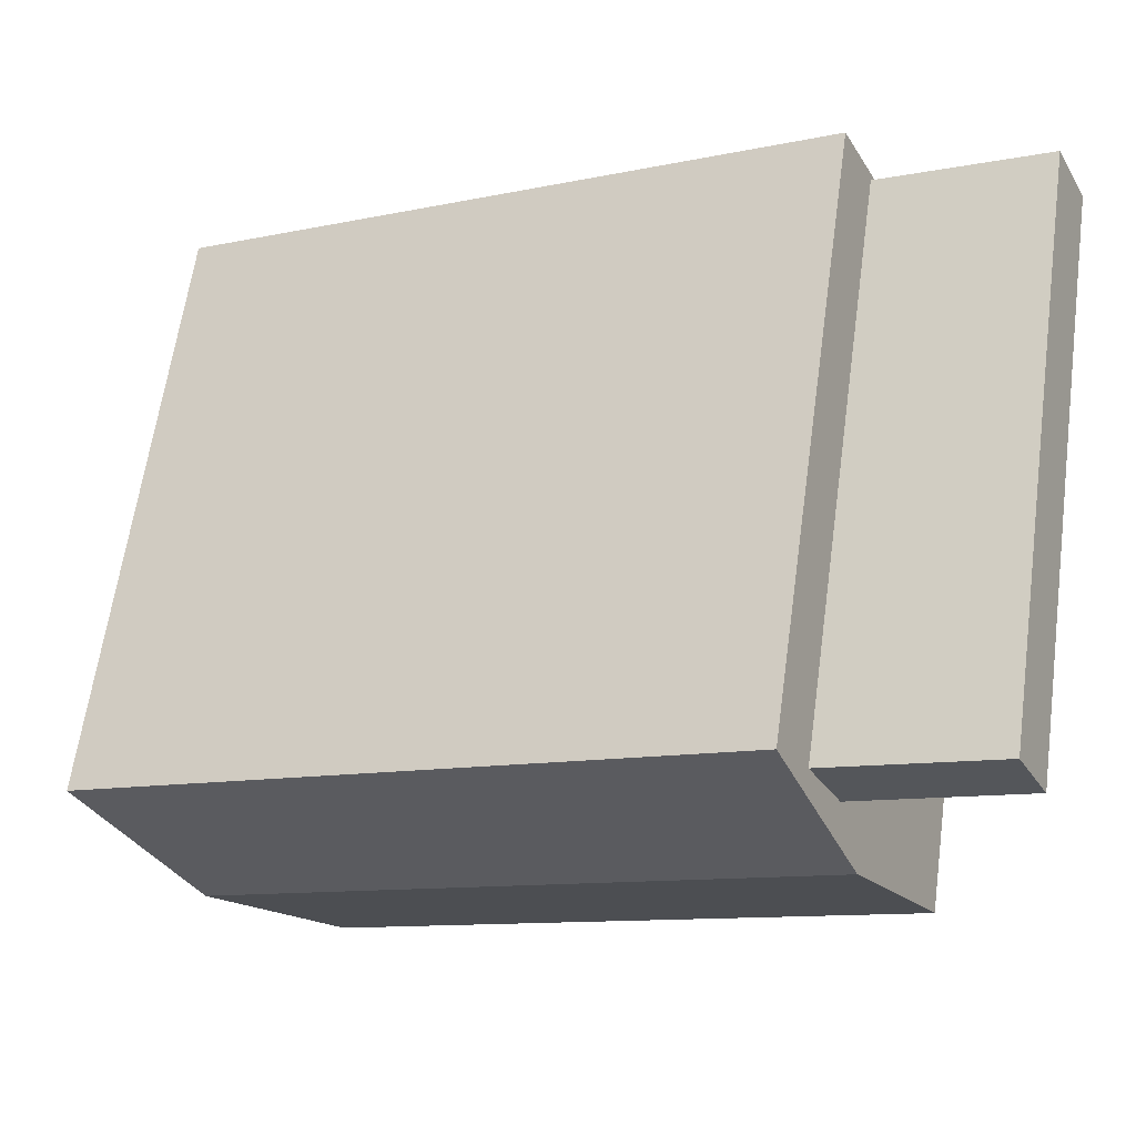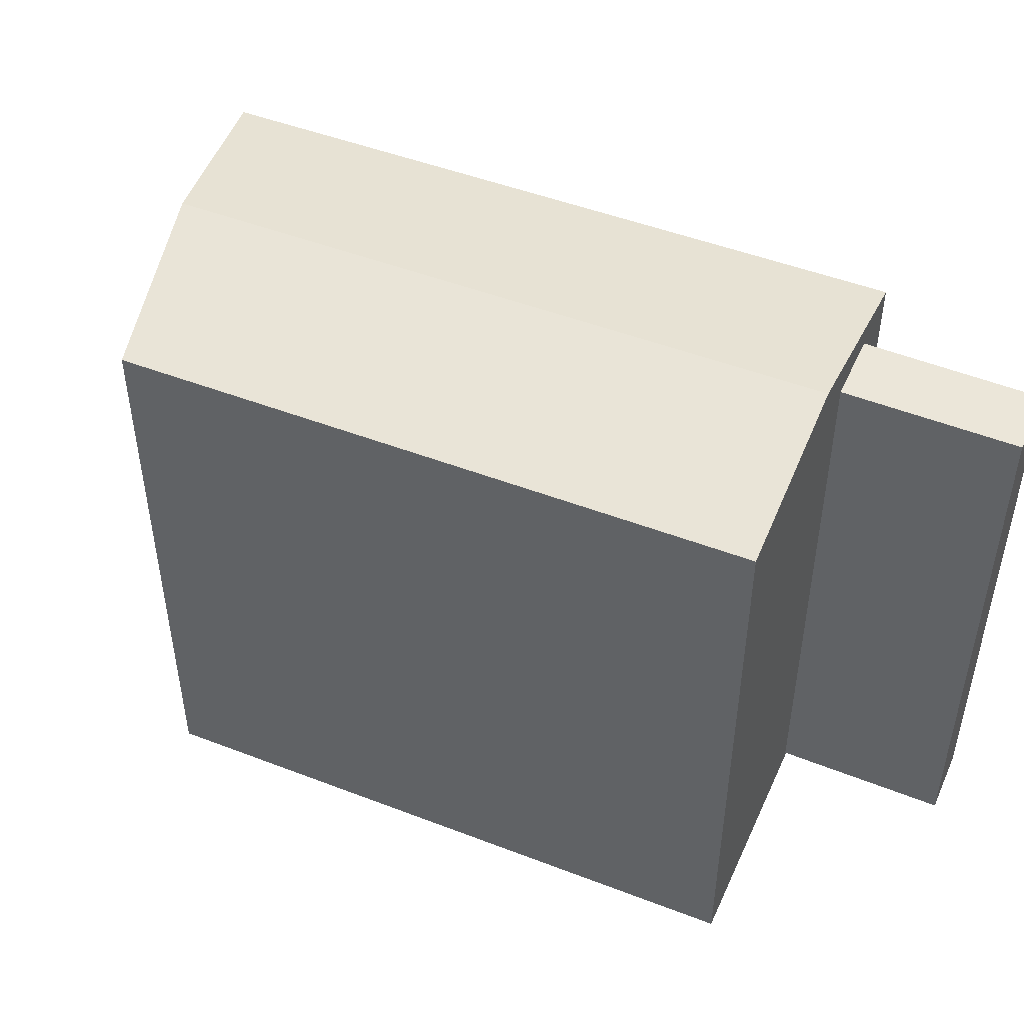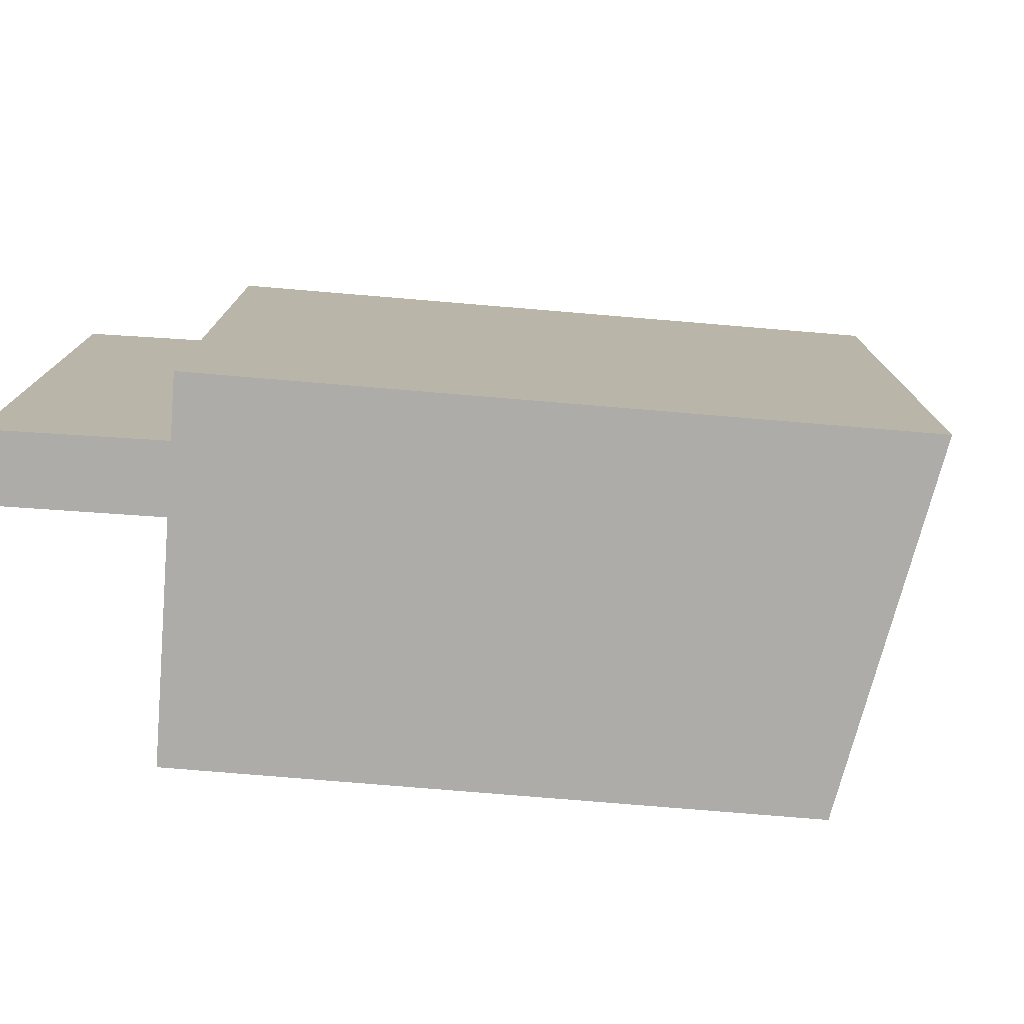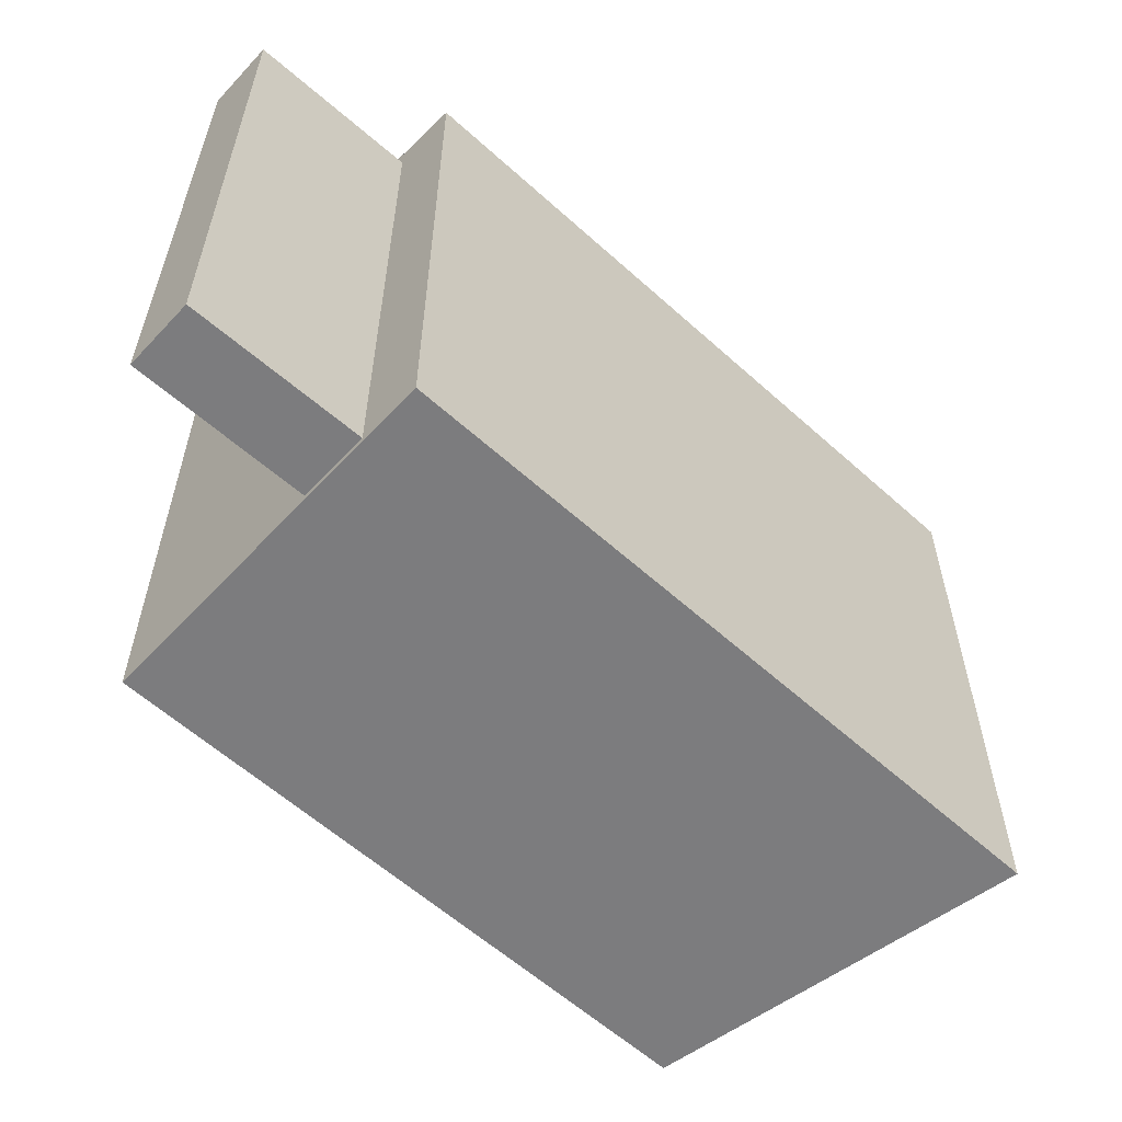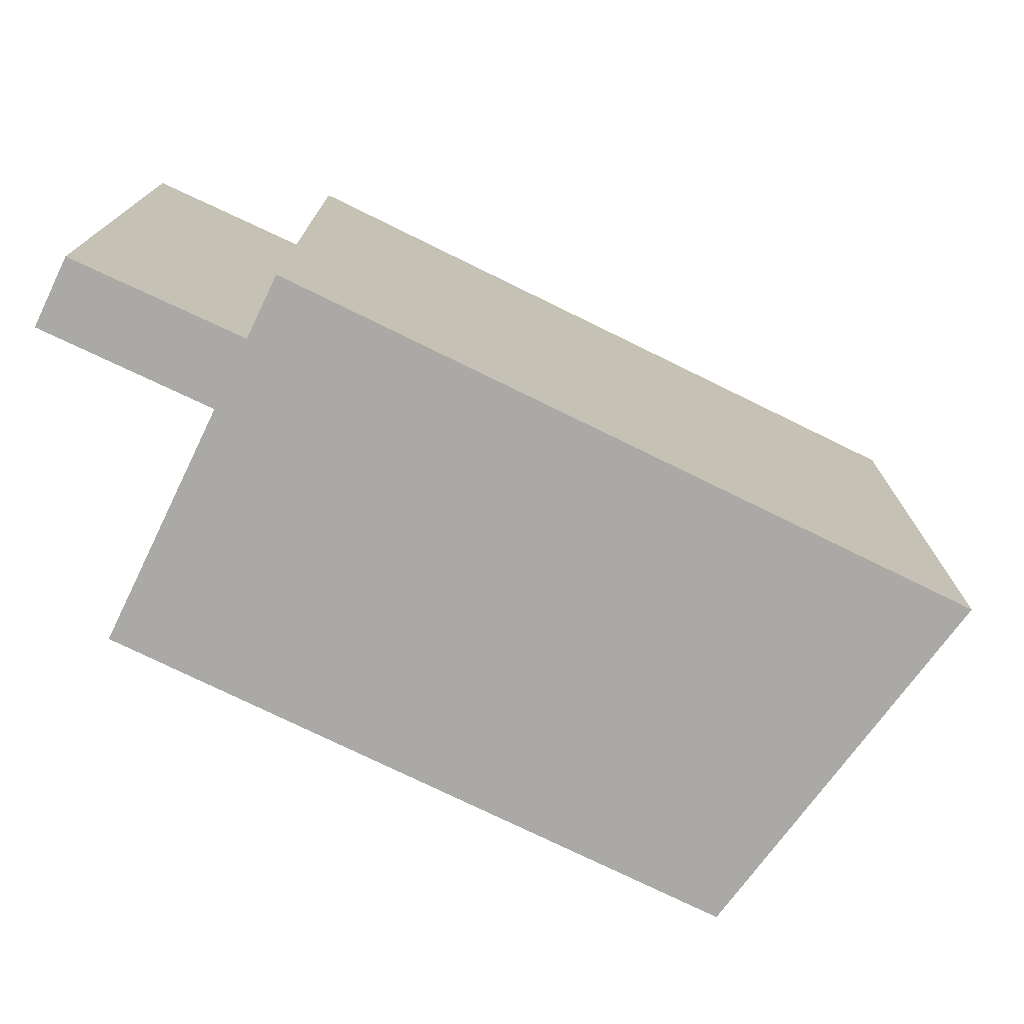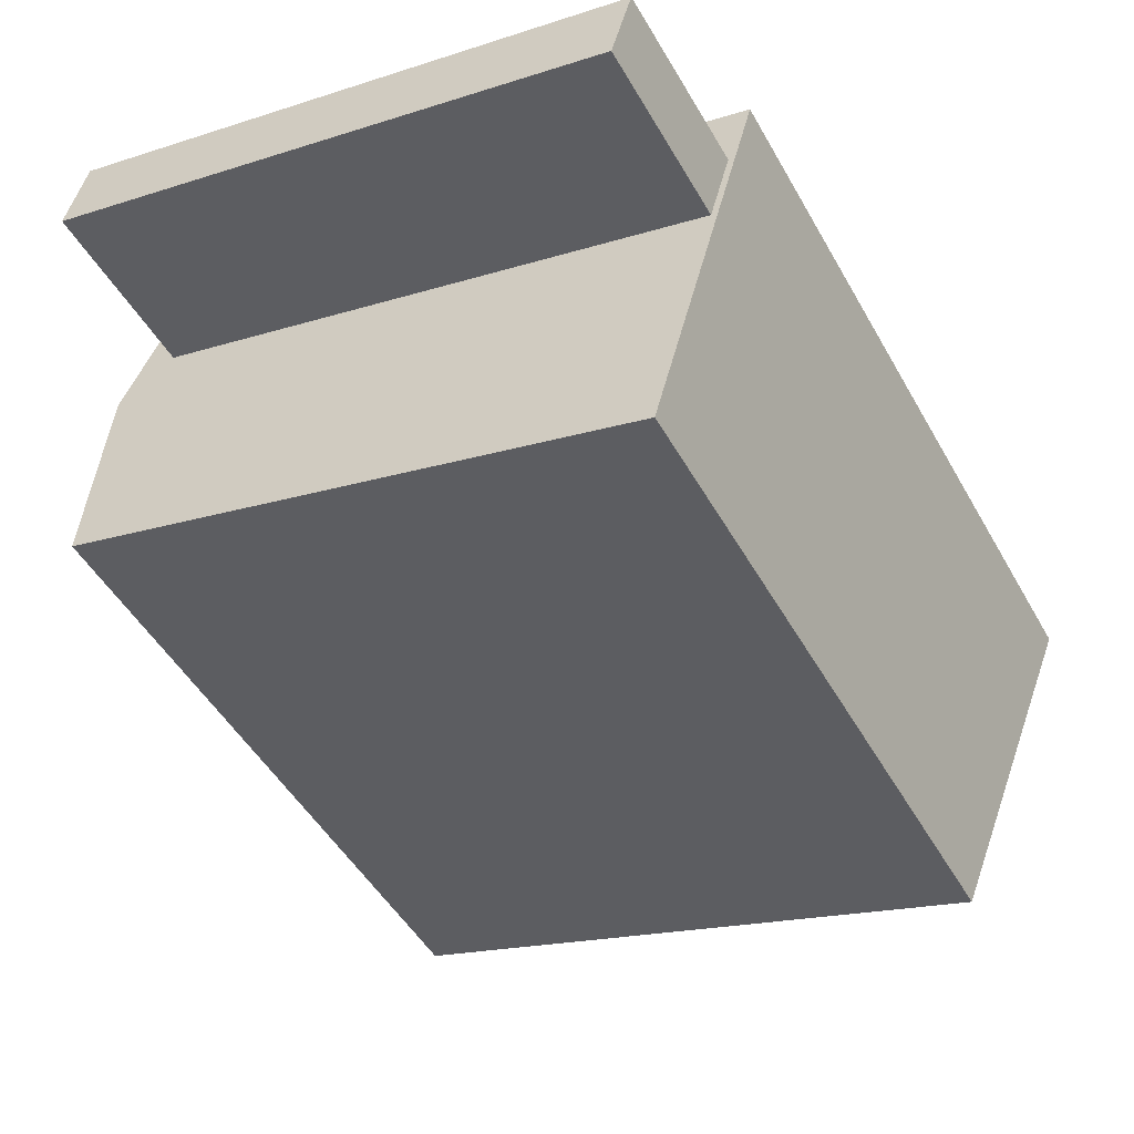
<metadata>
{"format":"obj","ext":"obj","renderer":"f3d","projection":"perspective","resolution":1024,"background":"white","views":[{"elev":64.0,"azim":-172.0,"up":"+Z"},{"elev":48.2,"azim":-129.7,"up":"+Y"},{"elev":-76.9,"azim":22.2,"up":"+Y"},{"elev":-58.9,"azim":-16.0,"up":"+Y"},{"elev":-75.3,"azim":0.8,"up":"+Y"},{"elev":-17.6,"azim":-57.8,"up":"+Z"}]}
</metadata>
<code>
v  3.085 16.15 5.95
v  -0.5213 16.15 9.921
v  3.989 16.15 7.741
v  -1.404 16.15 8.153
v  15.8 16.46 -8.035
v  2.36 17.4 4.712
v  19.05 17.4 -3.777
v  0.0003549 16.46 -0.0005273
v  4.72 16.46 9.424
v  22.3 16.46 0.4809
v  3.085 -3.644e-16 5.951
v  -0.5217 -6.075e-16 9.922
v  -1.404 -4.992e-16 8.153
v  3.988 -4.741e-16 7.742
v  2.36 -0.18 4.712
v  22.3 -0.18 0.4814
v  4.719 -0.18 9.425
v  0 -0.18 -1.102e-17
v  19.05 -0.18 -3.776
v  15.8 -0.18 -8.034
g defaultobject
f 1 2 3
f 2 1 4
f 5 6 7
f 6 5 8
f 7 9 10
f 9 7 6
f 11 12 13
f 12 11 14
f 15 16 17
f 16 15 18
f 16 18 19
f 19 18 20
f 11 3 14
f 3 11 1
f 4 11 13
f 11 4 1
f 2 13 12
f 13 2 4
f 14 2 12
f 2 14 3
f 9 15 17
f 15 9 18
f 18 9 8
f 8 9 6
f 5 19 20
f 19 5 16
f 16 5 10
f 10 5 7
f 8 20 18
f 20 8 5
f 16 9 17
f 9 16 10

</code>
